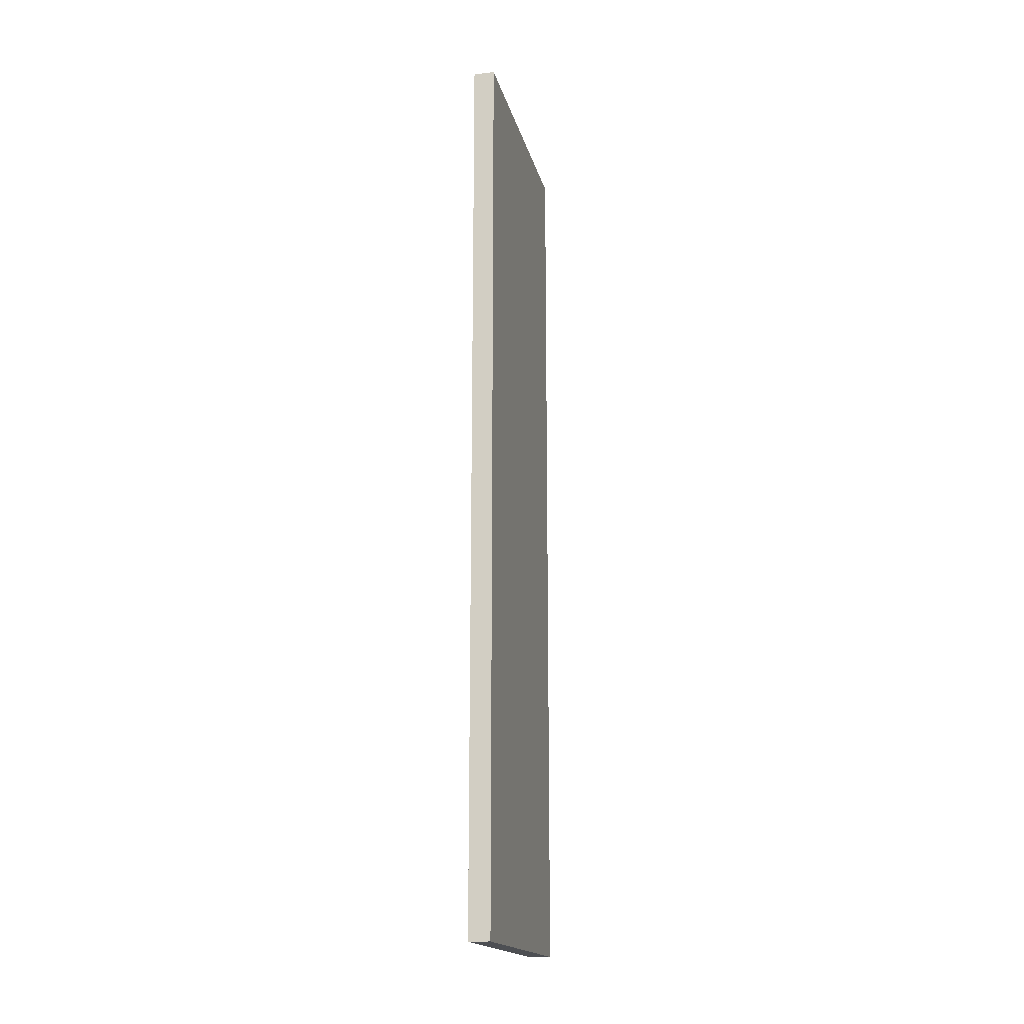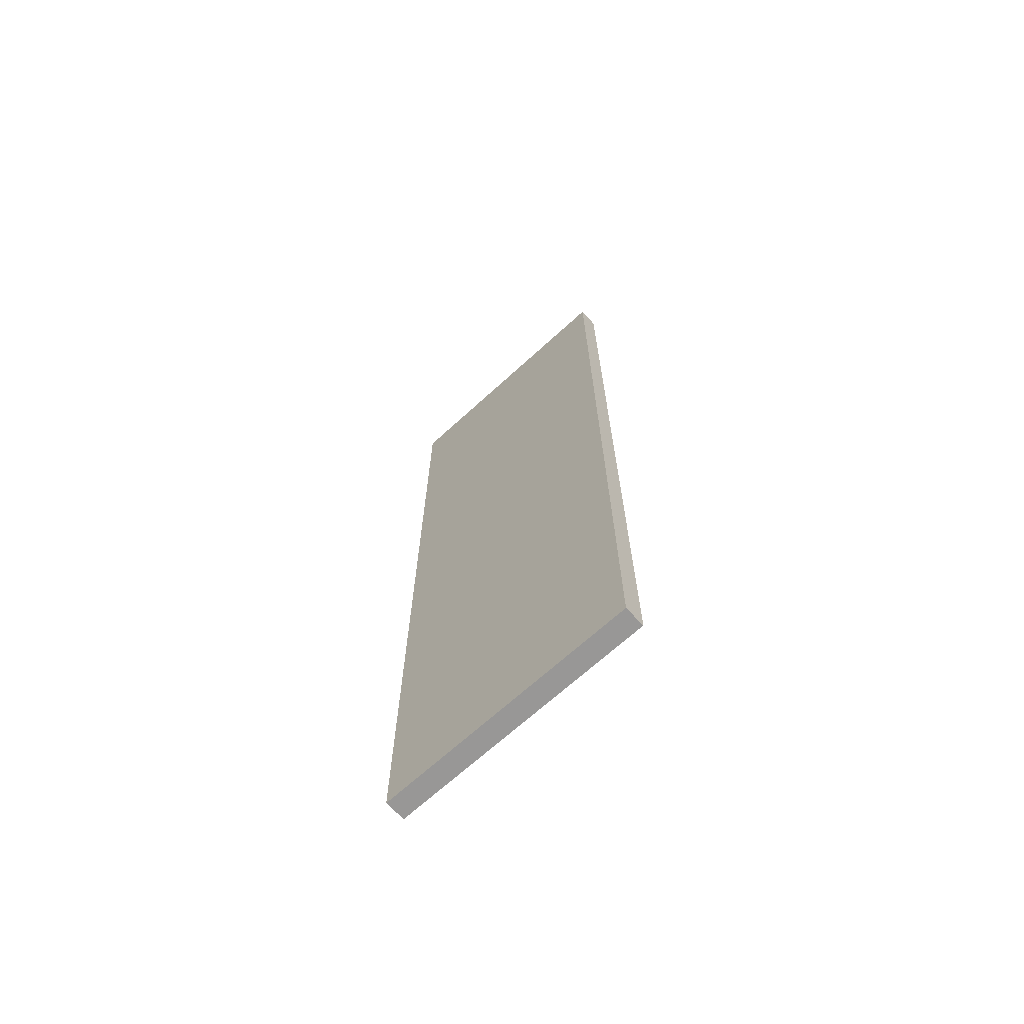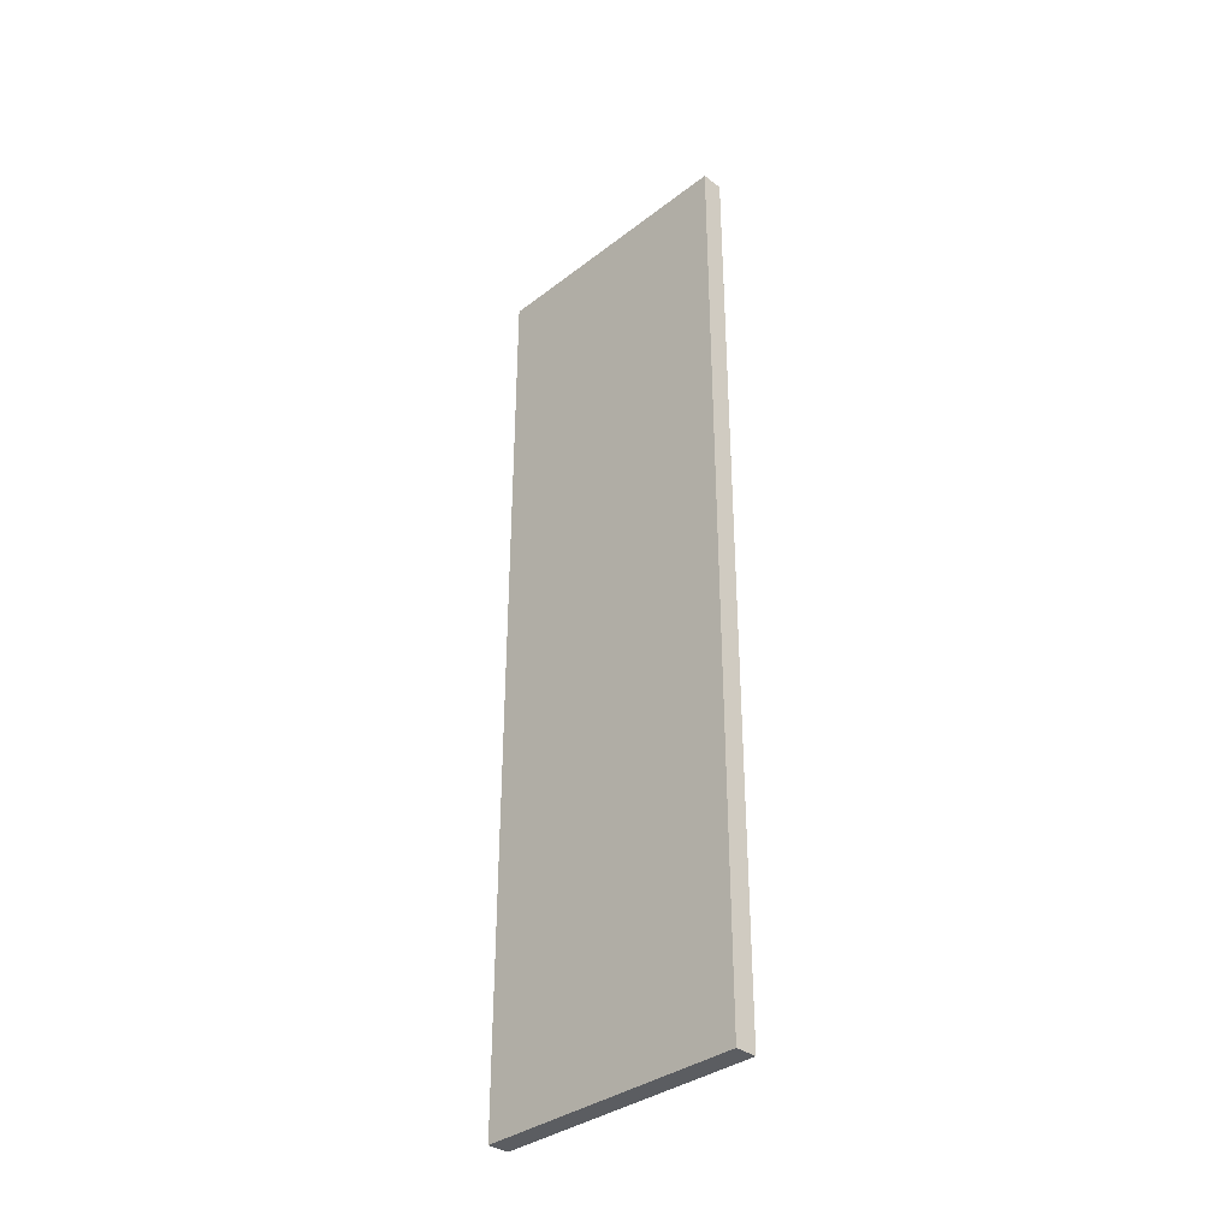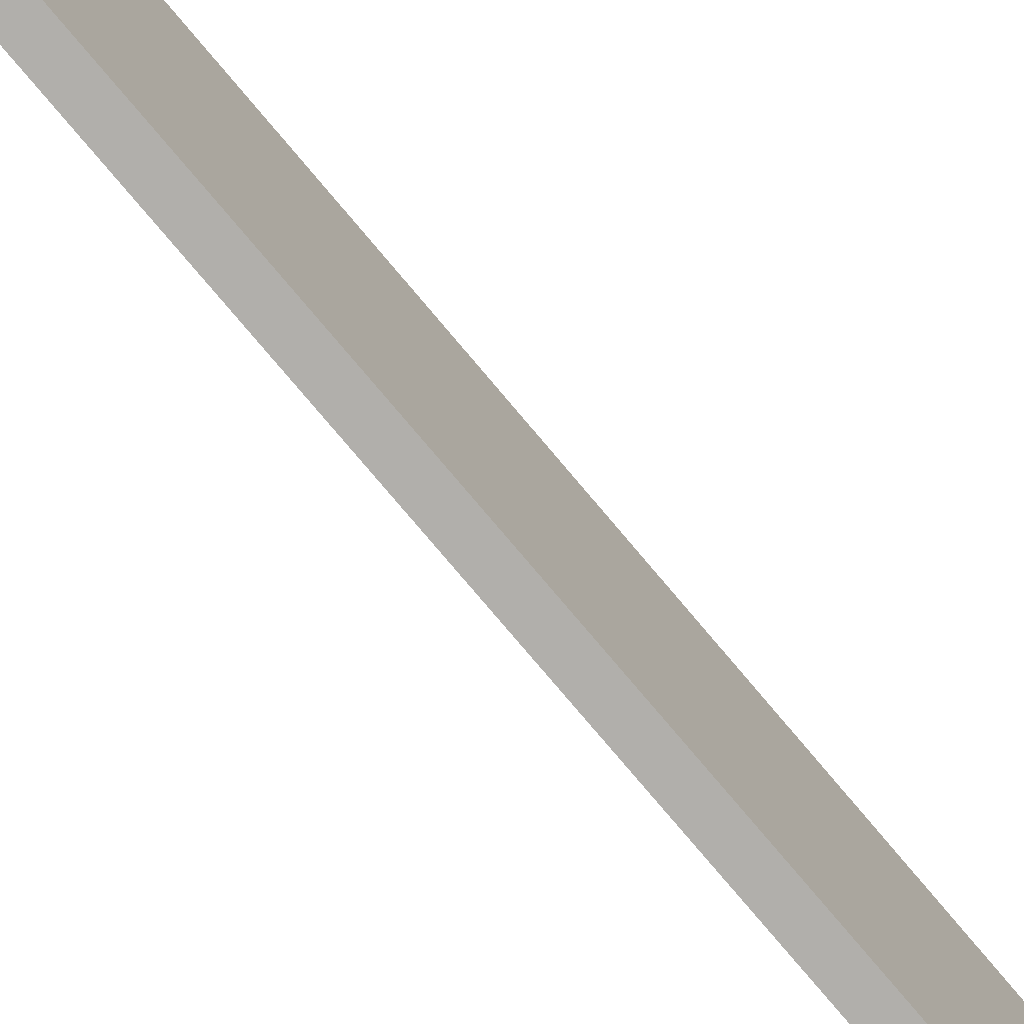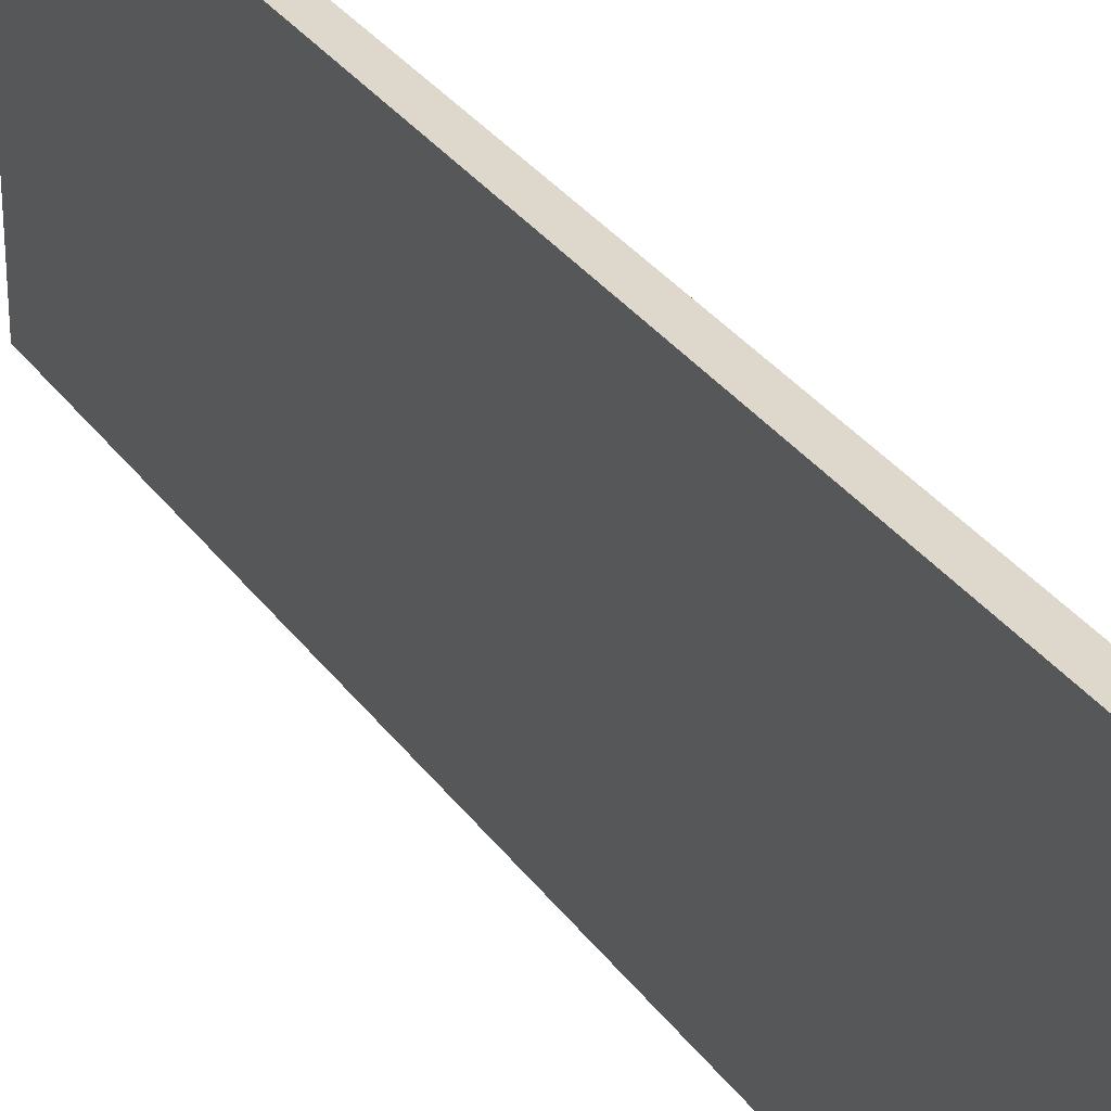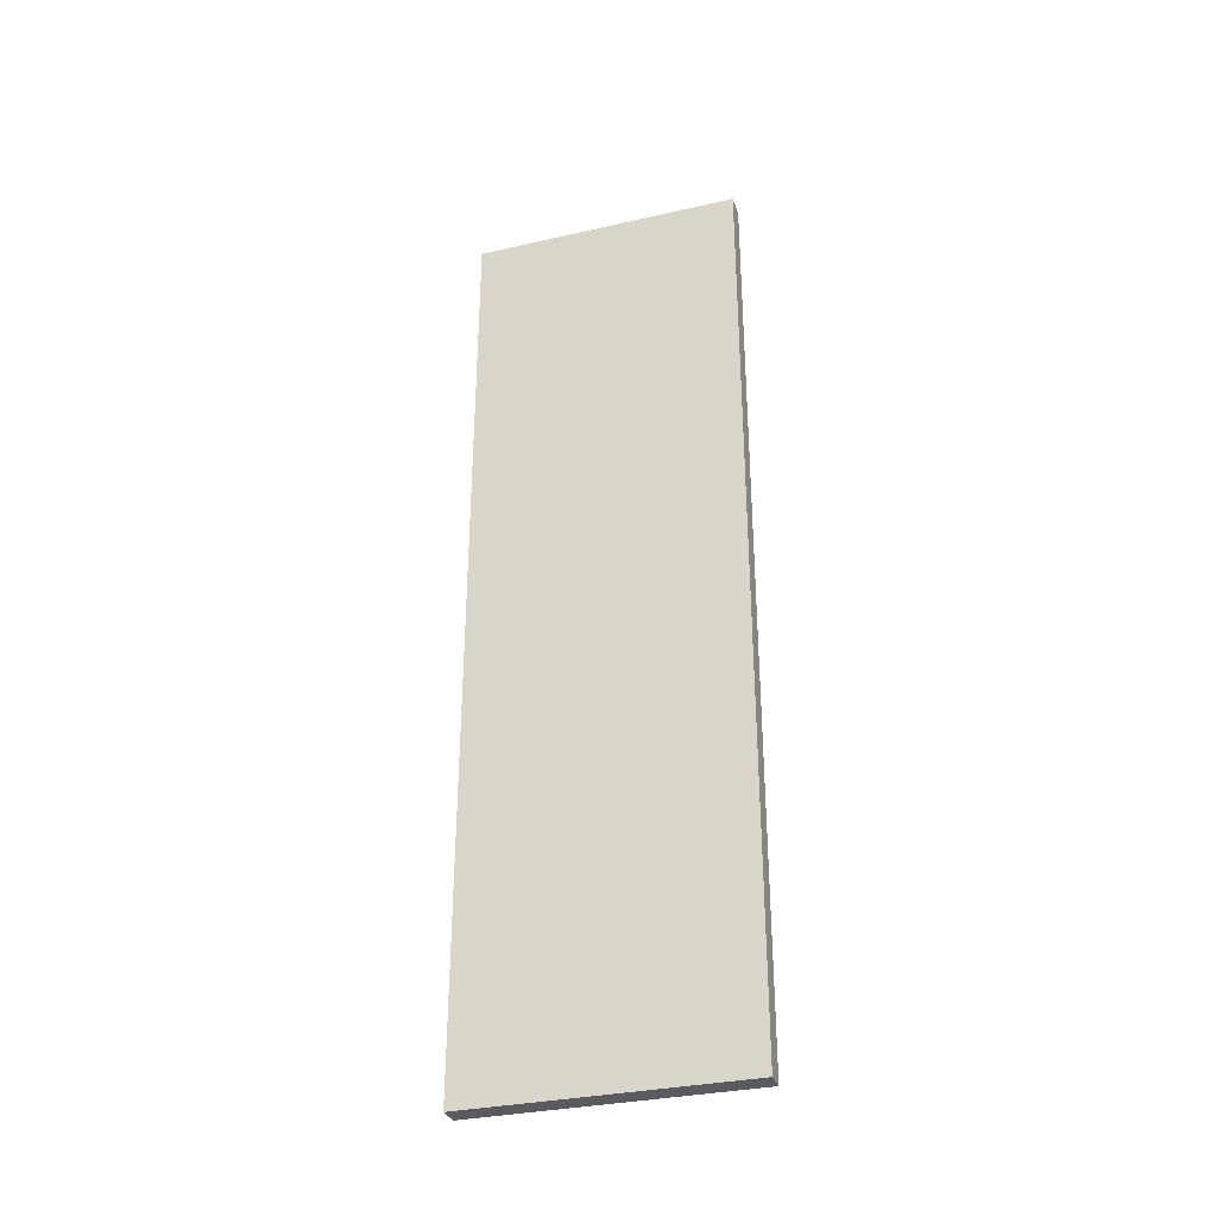
<metadata>
{"format":"obj","ext":"obj","renderer":"f3d","projection":"perspective","resolution":1024,"background":"white","views":[{"elev":-17.6,"azim":13.0,"up":"+Z"},{"elev":-68.3,"azim":132.5,"up":"+Z"},{"elev":-35.4,"azim":135.2,"up":"+Z"},{"elev":-78.3,"azim":-139.8,"up":"+Y"},{"elev":31.5,"azim":150.7,"up":"+Y"},{"elev":-32.7,"azim":107.5,"up":"+Z"}]}
</metadata>
<code>
o Plane.023_Plane.077
v -0.2451 -3.083 10.48
v 0.2451 -3.083 10.48
v -0.2451 -3.083 -10.48
v 0.2451 -3.083 -10.48
v -0.2451 3.083 -10.48
v -0.2451 3.083 10.48
v 0.2451 3.083 10.48
v 0.2451 3.083 -10.48
f 1 3 4 2
f 6 7 8 5
f 2 4 8 7
f 3 1 6 5
f 4 3 5 8
f 1 2 7 6

</code>
